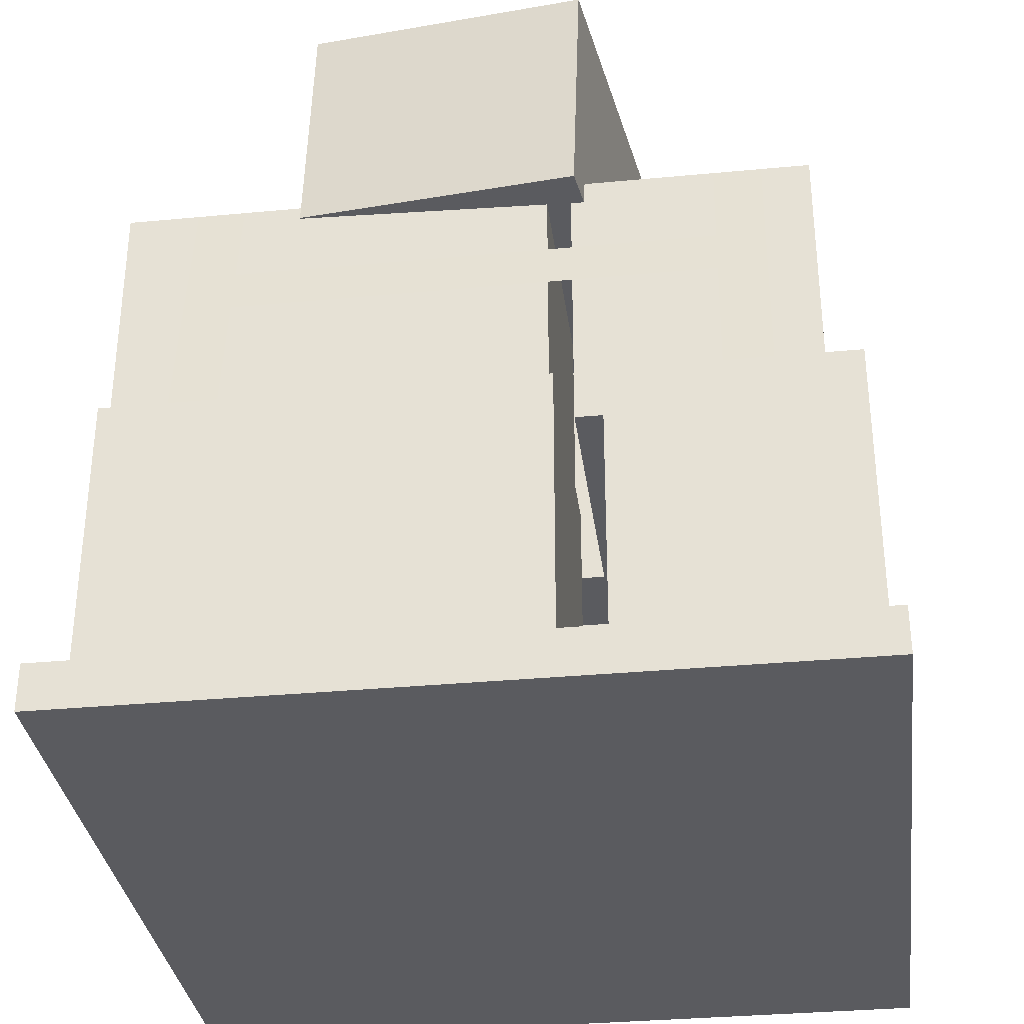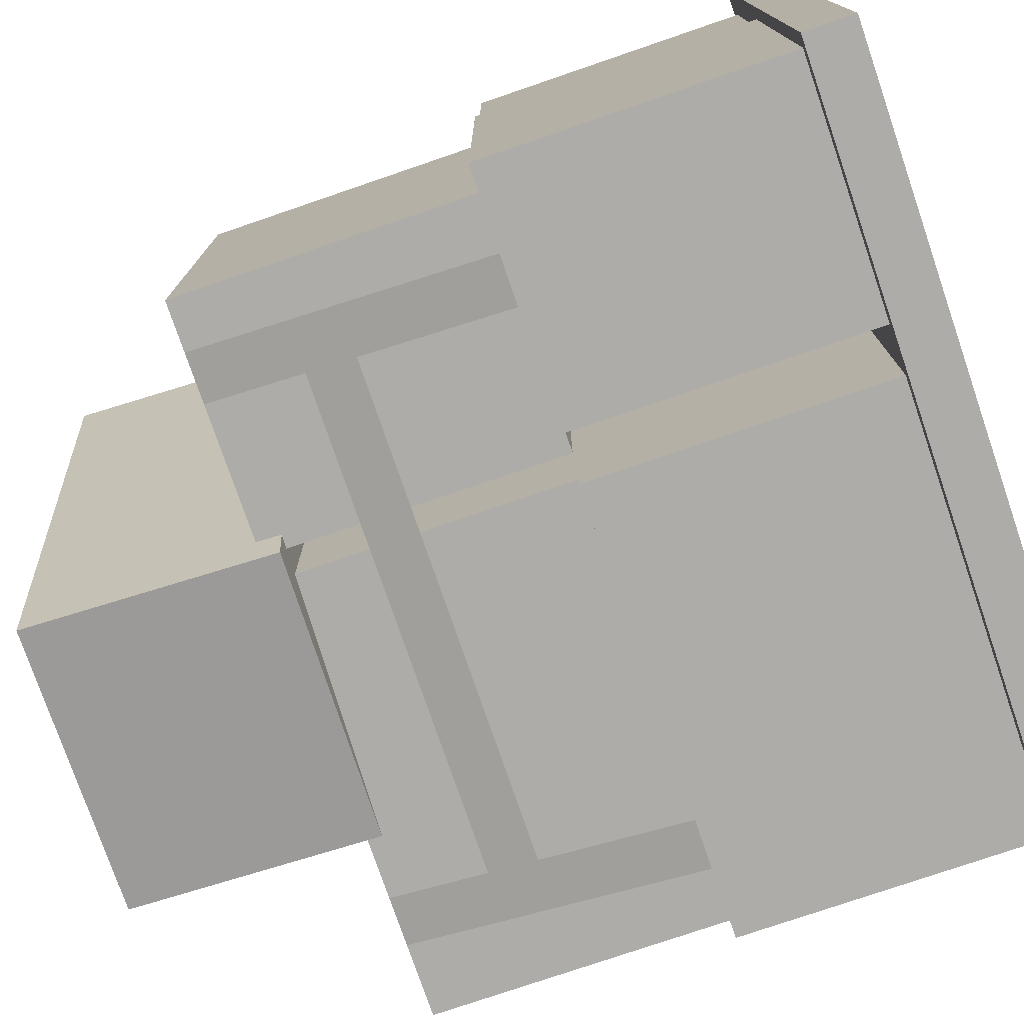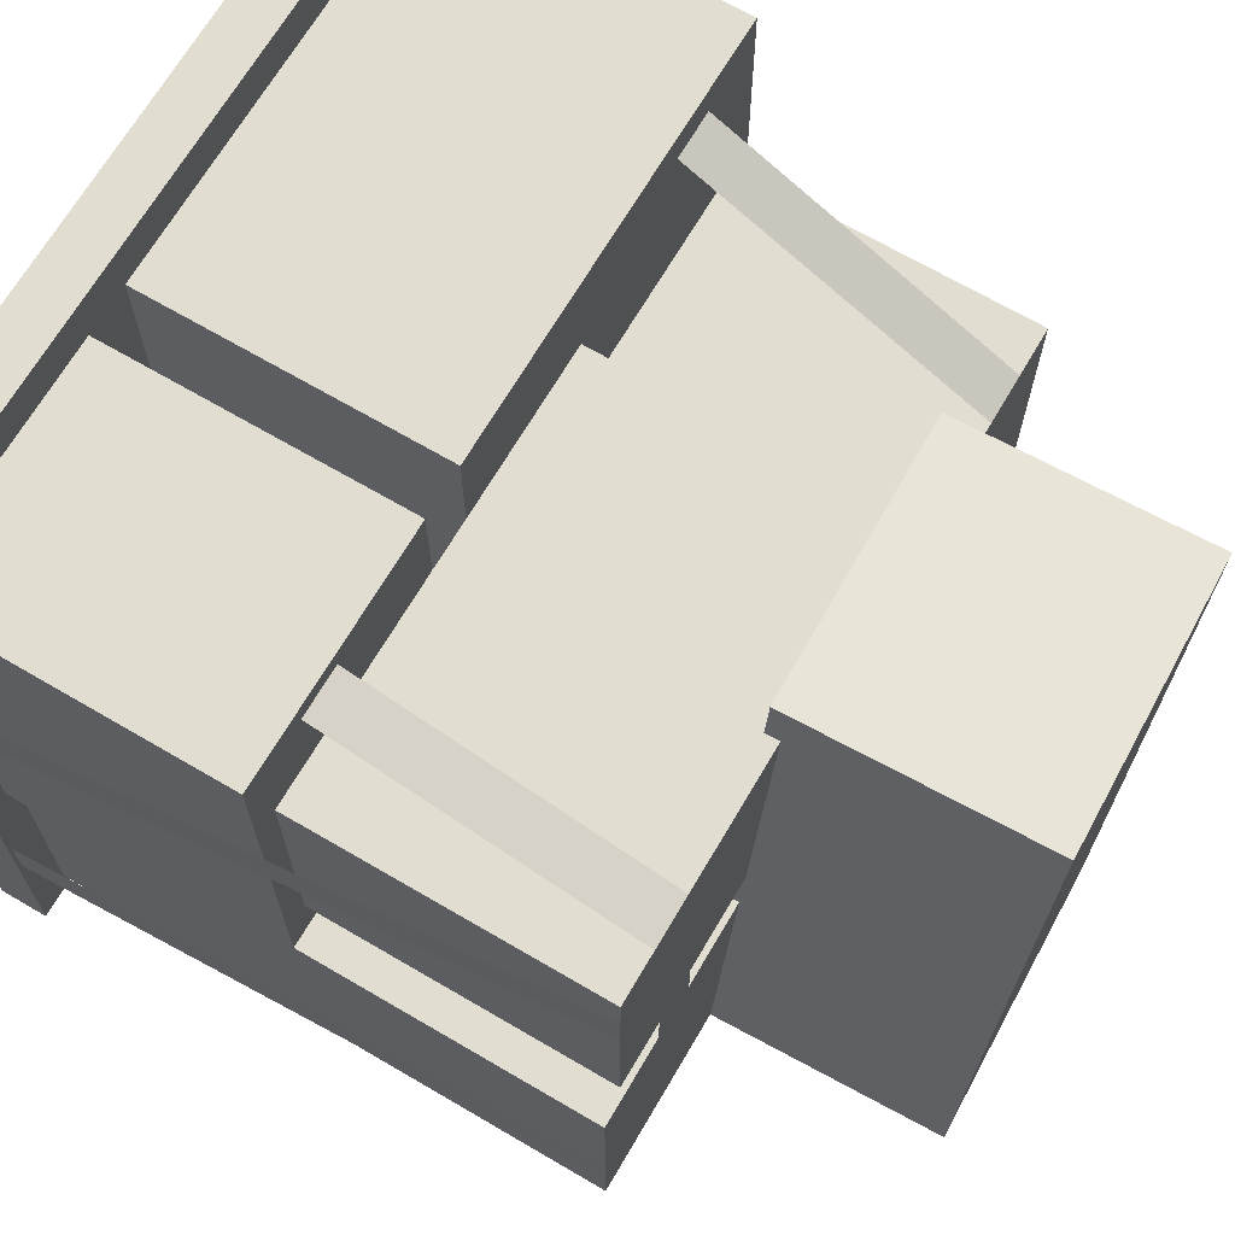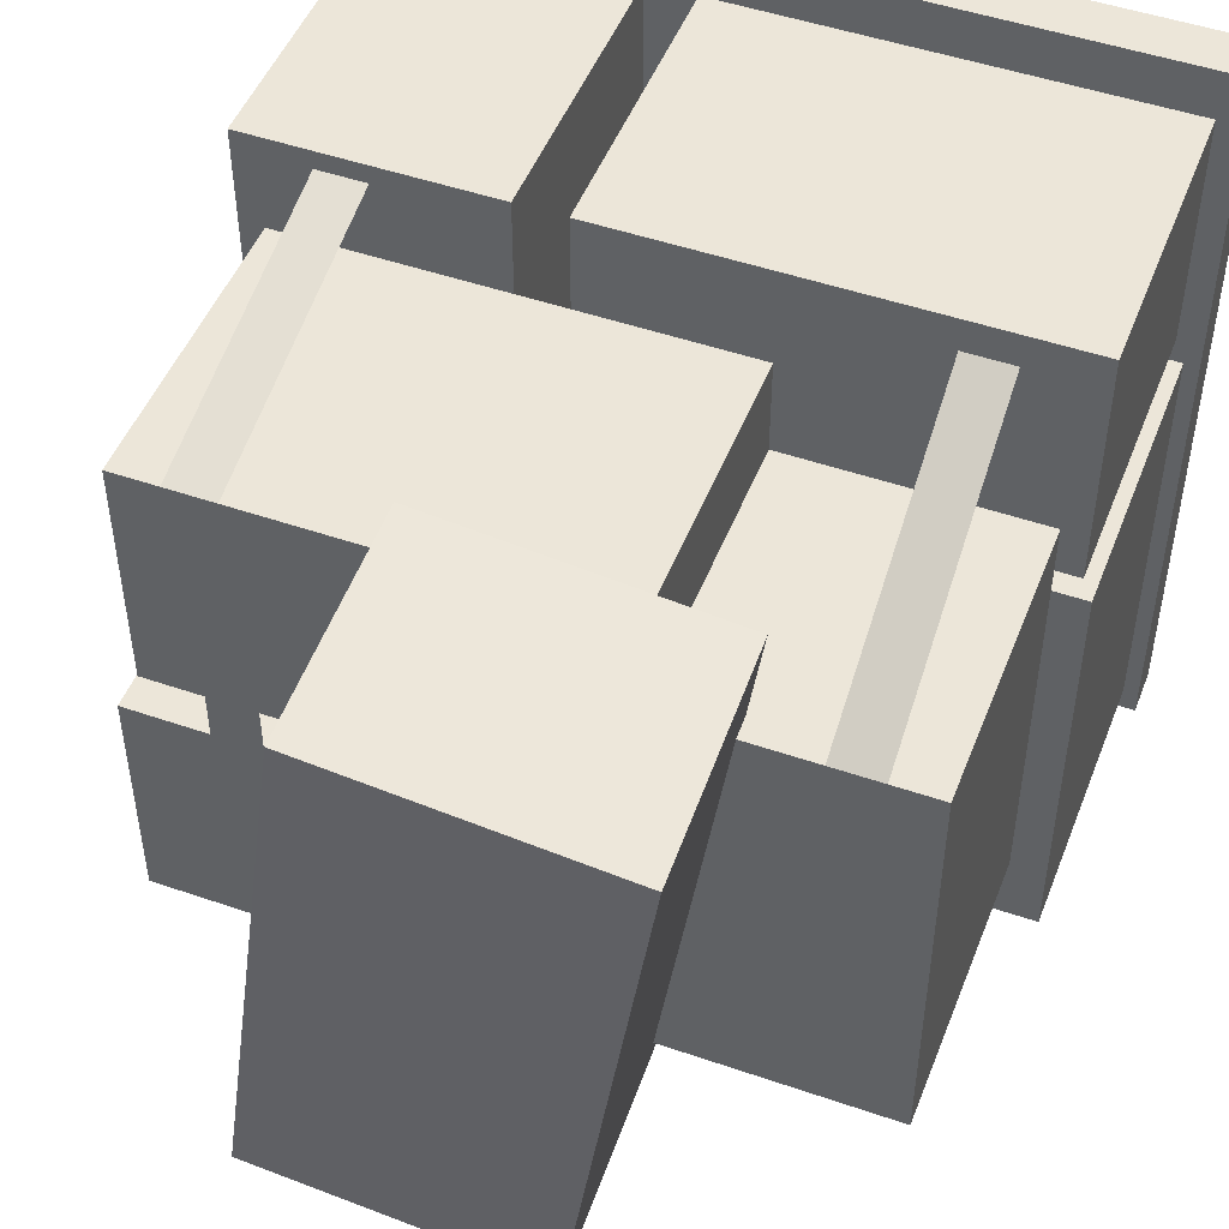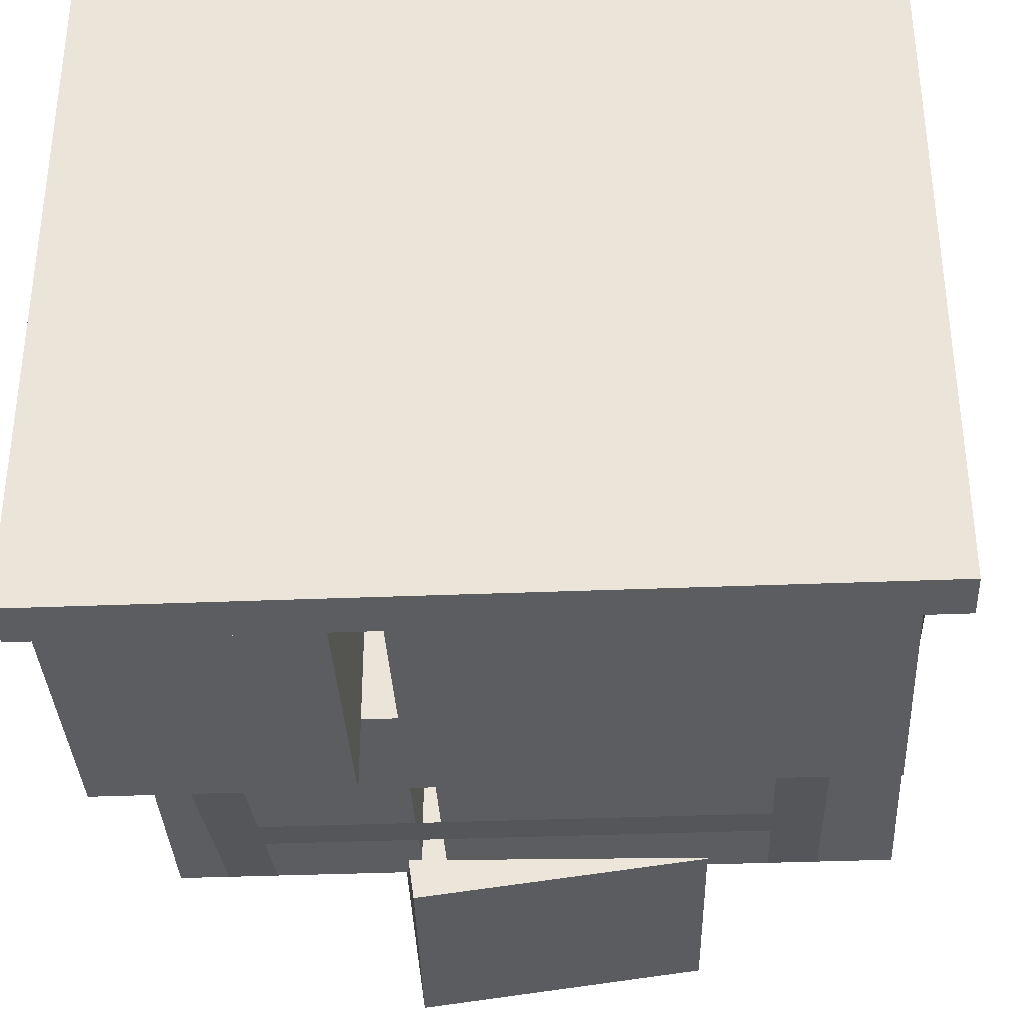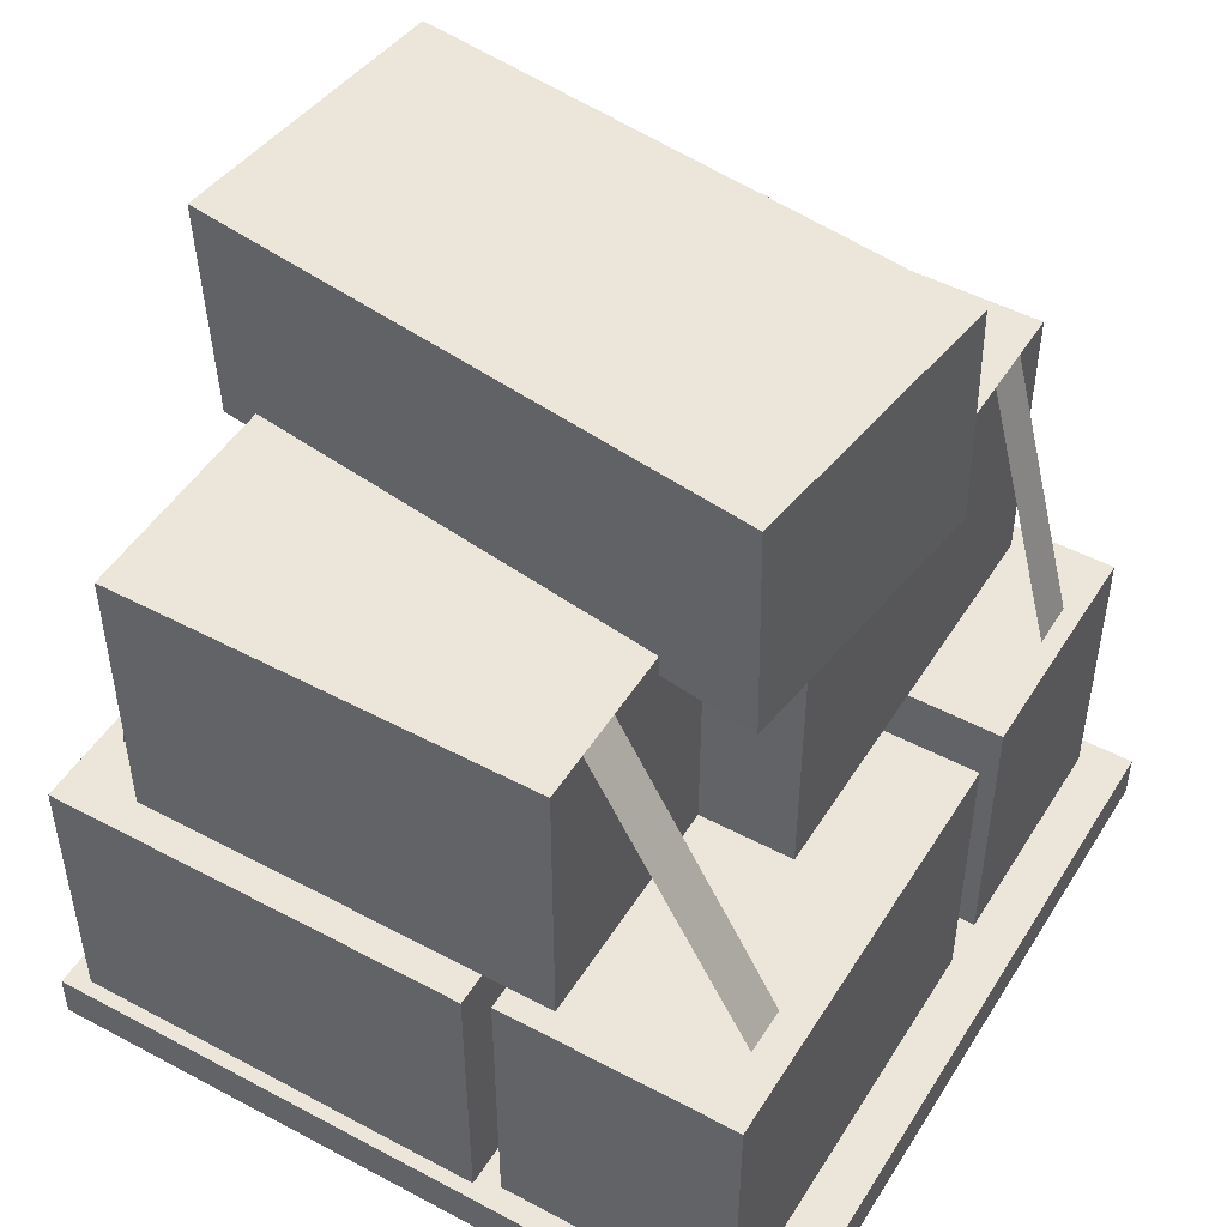
<metadata>
{"format":"obj","ext":"obj","renderer":"f3d","projection":"perspective","resolution":1024,"background":"white","views":[{"elev":-33.4,"azim":-172.6,"up":"+Y"},{"elev":-76.7,"azim":-71.1,"up":"+Z"},{"elev":68.4,"azim":120.4,"up":"+Z"},{"elev":48.9,"azim":-159.0,"up":"+Z"},{"elev":-35.8,"azim":3.1,"up":"+Z"},{"elev":48.5,"azim":-59.3,"up":"+Y"}]}
</metadata>
<code>
g default
v -0.09375 -0.1875 -0.0625
v 0.4688 -0.1875 -0.0625
v 0.4688 -0.1875 -0.375
v -0.09375 -0.1875 -0.375
v -0.09375 -0.5625 -0.0625
v 0.4688 -0.5625 -0.0625
v 0.4688 -0.5625 -0.375
v -0.09375 -0.5625 -0.375
v -0.4375 -0.1875 0.1875
v -0.125 -0.1875 0.1875
v -0.125 -0.1875 -0.375
v -0.4375 -0.1875 -0.375
v -0.4375 -0.5625 0.1875
v -0.125 -0.5625 0.1875
v -0.125 -0.5625 -0.375
v -0.4375 -0.5625 -0.375
v -0.1094 -0.5625 -0.1562
v 0.4531 -0.5625 -0.1562
v 0.4531 -0.5625 -0.4688
v -0.1094 -0.5625 -0.4688
v -0.1094 -0.9375 -0.1562
v 0.4531 -0.9375 -0.1562
v 0.4531 -0.9375 -0.4688
v -0.1094 -0.9375 -0.4688
v -0.4813 -0.5625 0.09375
v -0.1688 -0.5625 0.09375
v -0.1688 -0.5625 -0.4688
v -0.4813 -0.5625 -0.4688
v -0.4813 -0.9375 0.09375
v -0.1688 -0.9375 0.09375
v -0.1688 -0.9375 -0.4688
v -0.4813 -0.9375 -0.4688
v 0.1562 -0.5625 0.4375
v 0.4688 -0.5625 0.4375
v 0.4688 -0.5625 -0.125
v 0.1562 -0.5625 -0.125
v 0.1562 -0.9375 0.4375
v 0.4688 -0.9375 0.4375
v 0.4688 -0.9375 -0.125
v 0.1562 -0.9375 -0.125
v -0.4688 -0.5625 0.4375
v 0.09375 -0.5625 0.4375
v 0.09375 -0.5625 0.125
v -0.4688 -0.5625 0.125
v -0.4688 -0.9375 0.4375
v 0.09375 -0.9375 0.4375
v 0.09375 -0.9375 0.125
v -0.4688 -0.9375 0.125
v -0.125 -0.1875 0.3125
v 0.4375 -0.1875 0.3125
v 0.4375 -0.1875 0
v -0.125 -0.1875 0
v -0.125 -0.5625 0.3125
v 0.4375 -0.5625 0.3125
v 0.4375 -0.5625 0
v -0.125 -0.5625 0
v -0.5 -0.9375 0.5
v 0.5 -0.9375 0.5
v 0.5 -0.9375 -0.5
v -0.5 -0.9375 -0.5
v -0.5 -1 0.5
v 0.5 -1 0.5
v 0.5 -1 -0.5
v -0.5 -1 -0.5
v -0.25 0.09375 0.3125
v 0.1211 0.1068 0.3647
v 0.2255 0.1068 -0.378
v -0.1456 0.09375 -0.4302
v -0.2392 -0.2186 0.314
v 0.1319 -0.2055 0.3662
v 0.2363 -0.2055 -0.3765
v -0.1348 -0.2186 -0.4287
v -0.375 -0.1875 0.1875
v -0.3125 -0.1875 0.1875
v -0.3125 -0.1875 0.1875
v -0.375 -0.1875 0.1875
v -0.375 -0.5701 0.3996
v -0.3125 -0.5701 0.3996
v -0.3125 -0.5701 0.3996
v -0.375 -0.5701 0.3996
v 0.3125 -0.1875 0.3125
v 0.375 -0.1875 0.3125
v 0.375 -0.1875 0.3125
v 0.3125 -0.1875 0.3125
v 0.3125 -0.6101 0.4257
v 0.375 -0.6101 0.4257
v 0.375 -0.6101 0.4257
v 0.3125 -0.6101 0.4257
v -0.375 -0.1875 -0.375
v -0.3125 -0.1875 -0.375
v -0.3125 -0.1875 -0.375
v -0.375 -0.1875 -0.375
v -0.375 -0.6184 -0.451
v -0.3125 -0.6184 -0.451
v -0.3125 -0.6184 -0.451
v -0.375 -0.6184 -0.451
v 0.3125 -0.1875 -0.375
v 0.375 -0.1875 -0.375
v 0.375 -0.1875 -0.375
v 0.3125 -0.1875 -0.375
v 0.3125 -0.6184 -0.451
v 0.375 -0.6184 -0.451
v 0.375 -0.6184 -0.451
v 0.3125 -0.6184 -0.451
v -0.3125 -0.3106 -0.3967
v 0.3125 -0.3106 -0.3967
v 0.3125 -0.3106 -0.3967
v -0.3125 -0.3106 -0.3967
v -0.3125 -0.3722 -0.4076
v 0.3125 -0.3722 -0.4076
v 0.3125 -0.3722 -0.4076
v -0.3125 -0.3722 -0.4076
v 0.4375 -0.1875 0.25
v 0.4375 -0.1875 0.25
v 0.4375 -0.1875 0.1875
v 0.4375 -0.1875 0.1875
v 0.5029 -0.9346 0.25
v 0.5029 -0.9346 0.25
v 0.5029 -0.9346 0.1875
v 0.5029 -0.9346 0.1875
v 0.4688 -0.1875 -0.25
v 0.4688 -0.1875 -0.25
v 0.4688 -0.1875 -0.3125
v 0.4688 -0.1875 -0.3125
v 0.4949 -0.937 -0.25
v 0.4949 -0.937 -0.25
v 0.4949 -0.937 -0.3125
v 0.4949 -0.937 -0.3125
v 0.2969 -0.1875 0
v 0.2969 -0.1875 0
v 0.2969 -0.1875 -0.0625
v 0.2969 -0.1875 -0.0625
v 0.3594 -0.1875 0
v 0.3594 -0.1875 0
v 0.3594 -0.1875 -0.0625
v 0.3594 -0.1875 -0.0625
g ammobox_obj:gunModel
f 1 2 3 4
f 8 7 6 5
f 2 1 5 6
f 4 3 7 8
f 3 2 6 7
f 1 4 8 5
f 9 10 11 12
f 16 15 14 13
f 10 9 13 14
f 12 11 15 16
f 11 10 14 15
f 9 12 16 13
f 17 18 19 20
f 24 23 22 21
f 18 17 21 22
f 20 19 23 24
f 19 18 22 23
f 17 20 24 21
f 25 26 27 28
f 32 31 30 29
f 26 25 29 30
f 28 27 31 32
f 27 26 30 31
f 25 28 32 29
f 33 34 35 36
f 40 39 38 37
f 34 33 37 38
f 36 35 39 40
f 35 34 38 39
f 33 36 40 37
f 41 42 43 44
f 48 47 46 45
f 42 41 45 46
f 44 43 47 48
f 43 42 46 47
f 41 44 48 45
f 49 50 51 52
f 56 55 54 53
f 50 49 53 54
f 52 51 55 56
f 51 50 54 55
f 49 52 56 53
f 57 58 59 60
f 64 63 62 61
f 58 57 61 62
f 60 59 63 64
f 59 58 62 63
f 57 60 64 61
f 65 66 67 68
f 72 71 70 69
f 66 65 69 70
f 68 67 71 72
f 67 66 70 71
f 65 68 72 69
f 73 74 75 76
f 80 79 78 77
f 74 73 77 78
f 76 75 79 80
f 75 74 78 79
f 73 76 80 77
f 81 82 83 84
f 88 87 86 85
f 82 81 85 86
f 84 83 87 88
f 83 82 86 87
f 81 84 88 85
f 89 90 91 92
f 96 95 94 93
f 90 89 93 94
f 92 91 95 96
f 91 90 94 95
f 89 92 96 93
f 97 98 99 100
f 104 103 102 101
f 98 97 101 102
f 100 99 103 104
f 99 98 102 103
f 97 100 104 101
f 105 106 107 108
f 112 111 110 109
f 106 105 109 110
f 108 107 111 112
f 107 106 110 111
f 105 108 112 109
f 113 114 115 116
f 120 119 118 117
f 114 113 117 118
f 116 115 119 120
f 115 114 118 119
f 113 116 120 117
f 121 122 123 124
f 128 127 126 125
f 122 121 125 126
f 124 123 127 128
f 123 122 126 127
f 121 124 128 125
f 129 130 131 132
f 136 135 134 133
f 130 129 133 134
f 132 131 135 136
f 131 130 134 135
f 129 132 136 133

</code>
